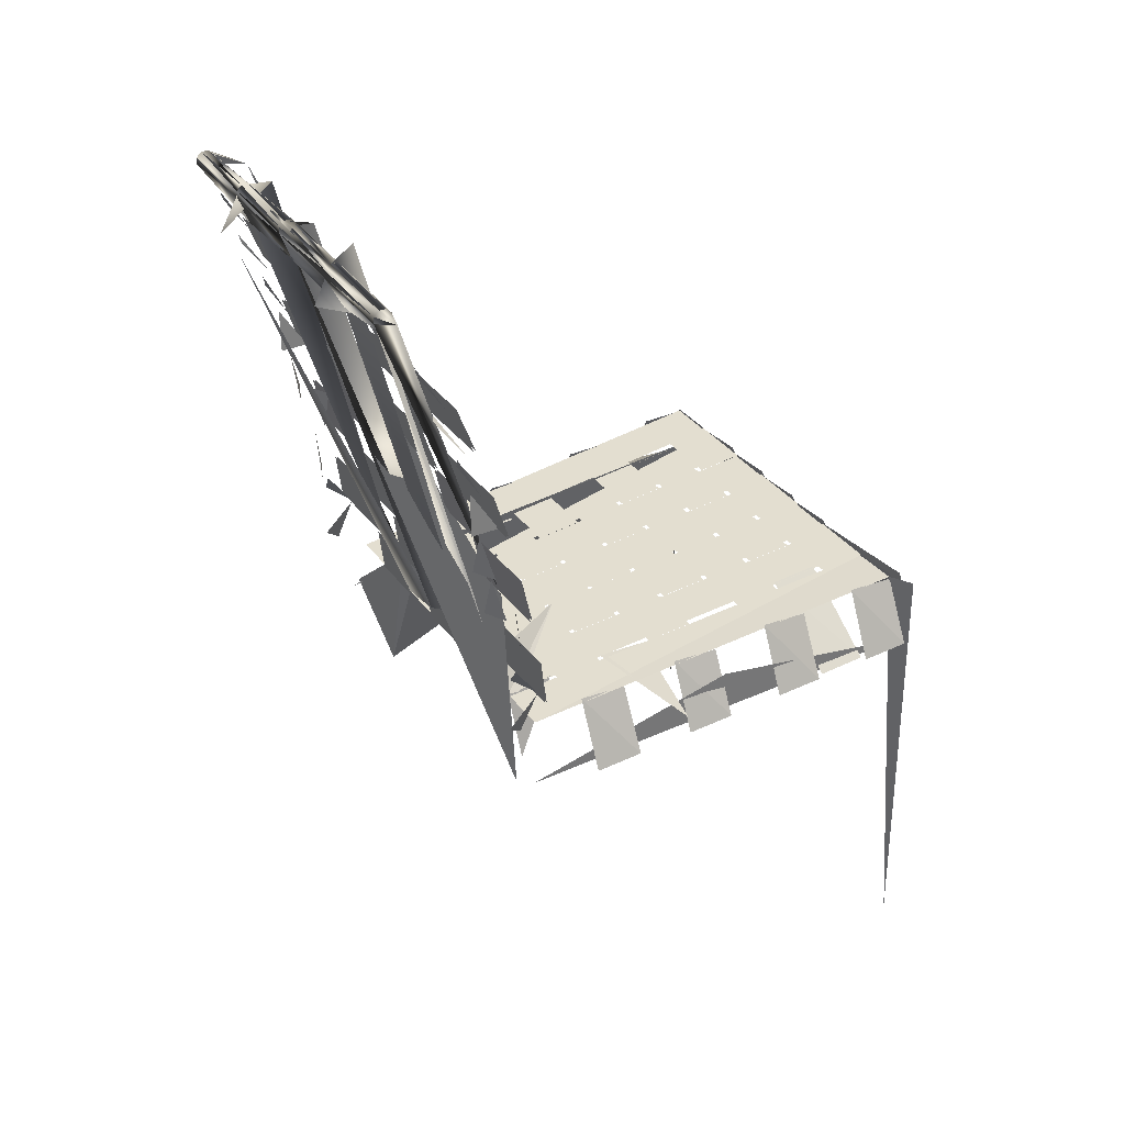
<metadata>
{"format":"obj","ext":"obj","renderer":"f3d","projection":"perspective","resolution":1024,"background":"white","views":[{"elev":35.1,"azim":-31.3,"up":"+Y"}]}
</metadata>
<code>
o mesh136.001_mesh136-geometry
v -0.1414 -0.0786 0.1471
v 0.2326 -0.000348 0.1617
v 0.2362 -0.02637 -0.05391
v 0.2399 -0.0524 0.1617
v 0.2384 -0.3757 0.18
v 0.2206 0.000644 0.1617
v 0.2319 0.000697 0.1806
v -0.1307 -0.07802 0.1569
v 0.2207 -0.05346 0.1809
v 0.04712 -0.02973 0.169
v 0.2207 0.00142 -0.1617
v 0.2273 -0.1274 -0.1746
v 0.2207 -0.3897 -0.1617
v -0.1309 -0.07801 -0.1643
v 0.2207 -0.05348 -0.1735
v 0.04715 -0.0298 -0.169
v -0.2045 0.3634 -0.1518
v -0.234 0.3809 -0.1471
v -0.2481 0.3758 -0.1471
v -0.2379 0.3849 -0.1471
v -0.2322 0.356 -0.1471
v -0.2477 0.3814 -0.1471
v -0.2394 0.3552 -0.07357
v -0.234 0.3831 -0.07357
v -0.2379 0.3871 -0.07357
v -0.225 0.3611 -0.07357
v -0.2477 0.3836 -0.07357
v -0.2394 0.3574 0
v -0.225 0.3633 0
v -0.2481 0.378 -0.07357
v -0.2379 0.3893 0
v -0.234 0.3853 0
v -0.2394 0.3552 0.07357
v -0.2477 0.3858 0
v -0.2481 0.3802 0
v -0.225 0.3611 0.07357
v -0.2379 0.3871 0.07357
v -0.234 0.3831 0.07357
v -0.2435 0.3873 0.07357
v -0.2322 0.356 0.1471
v -0.2481 0.378 0.07357
v -0.2477 0.3836 0.07357
v -0.234 0.3809 0.1471
v -0.2481 0.3758 0.1471
v -0.2379 0.3849 0.1471
v -0.2435 0.3851 0.1471
v -0.2477 0.3814 0.1471
v -0.139 0.09168 0.1238
v -0.2433 0.3863 0.1737
v 0.1813 -0.002955 0.06545
v 0.1813 -0.002955 0.1206
v 0.2211 -0.00026 0.1224
v 0.2211 -0.00026 0.06606
v 0.09415 -0.009053 0.06445
v 0.09415 -0.009053 0.1167
v 0.1339 -0.006357 0.1184
v 0.1339 -0.006357 0.06503
v 0.006961 -0.01515 0.06351
v 0.006961 -0.01515 0.113
v 0.04669 -0.01246 0.1146
v 0.04669 -0.01246 0.06406
v -0.08023 -0.02125 0.06261
v -0.08023 -0.02125 0.1095
v -0.0405 -0.01855 0.111
v -0.0405 -0.01855 0.06313
v 0.2211 -0.00026 -0.1224
v 0.1813 -0.002955 -0.1206
v 0.1813 -0.002955 -0.06545
v 0.2211 -0.00026 -0.06606
v 0.1339 -0.006357 -0.1184
v 0.09415 -0.009053 -0.1167
v 0.09415 -0.009053 -0.06445
v 0.1339 -0.006357 -0.06503
v 0.04669 -0.01246 -0.1146
v 0.006961 -0.01515 -0.113
v 0.006961 -0.01515 -0.06351
v 0.04669 -0.01246 -0.06406
v -0.0405 -0.01855 -0.111
v -0.08023 -0.02125 -0.1095
v -0.08023 -0.02125 -0.06261
v -0.0405 -0.01855 -0.06313
v -0.1238 -0.02456 0.1074
v 0.2207 -0.001276 0.1209
v -0.1238 -0.02456 0.1471
v -0.1238 -0.02456 0.02254
v 0.2207 -0.001276 0.06682
v 0.2207 -0.001276 0.02705
v -0.1238 -0.02456 0.0623
v 0.2207 -0.001276 -0.1617
v -0.1238 -0.02456 -0.1074
v 0.2207 -0.001276 -0.1209
v -0.1238 -0.02456 -0.1471
v 0.2207 -0.001276 -0.06682
v -0.1238 -0.02456 -0.02254
v 0.2207 -0.001276 -0.02705
v -0.1238 -0.02456 -0.0623
v 0.2211 -0.00026 -0.02835
v 0.1813 -0.002955 -0.02795
v 0.1813 -0.002955 0.02795
v 0.2211 -0.00026 0.02835
v 0.1339 -0.006357 -0.0268
v 0.09415 -0.009053 -0.02641
v 0.09415 -0.009053 0.02641
v 0.1339 -0.006357 0.0268
v 0.04669 -0.01246 -0.02533
v 0.006961 -0.01515 -0.02497
v 0.006961 -0.01515 0.02497
v 0.04669 -0.01246 0.02533
v -0.0405 -0.01855 -0.02394
v -0.08023 -0.02125 -0.0236
v -0.08023 -0.02125 0.0236
v -0.0405 -0.01855 0.02394
v 0.1818 1.5e-05 0.1597
v 0.2216 -0.001997 0.1614
v 0.2211 -0.05328 0.1893
v 0.1813 -0.05598 0.1874
v 0.09457 -0.006083 0.1555
v 0.1344 -0.008093 0.1572
v 0.1339 -0.05938 0.1851
v 0.09415 -0.06208 0.1832
v 0.007386 -0.01218 0.1514
v 0.0472 -0.01419 0.1531
v 0.04669 -0.06548 0.1809
v 0.006961 -0.06818 0.1791
v -0.0798 -0.01828 0.1472
v -0.03999 -0.02029 0.1489
v -0.0405 -0.07158 0.1768
v -0.08023 -0.07427 0.1749
v 0.2216 -0.001997 -0.1614
v 0.1818 1.5e-05 -0.1597
v 0.2211 -0.05328 -0.1893
v 0.1813 -0.05598 -0.1874
v 0.1344 -0.008093 -0.1572
v 0.09457 -0.006083 -0.1555
v 0.1339 -0.05938 -0.1851
v 0.09415 -0.06208 -0.1832
v 0.0472 -0.01419 -0.1531
v 0.007386 -0.01218 -0.1514
v 0.04669 -0.06548 -0.1809
v 0.006961 -0.06818 -0.1791
v -0.03999 -0.02029 -0.1489
v -0.0798 -0.01828 -0.1472
v -0.0405 -0.07158 -0.1768
v -0.08023 -0.07427 -0.1749
v 0.1775 -0.003309 -0.0737
v 0.1377 -0.006004 -0.07247
v 0.1377 -0.006004 -0.01909
v 0.1775 -0.003309 -0.01909
v 0.09028 -0.009406 -0.07099
v 0.05056 -0.0121 -0.06982
v 0.05056 -0.0121 -0.01937
v 0.09028 -0.009406 -0.01937
v 0.003092 -0.0155 -0.06842
v -0.03663 -0.0182 -0.06732
v -0.03663 -0.0182 -0.01963
v 0.003092 -0.0155 -0.01963
v -0.0841 -0.0216 -0.066
v -0.0841 -0.0216 -0.01988
v 0.1377 -0.006004 0.01909
v 0.1377 -0.006004 0.07247
v 0.1775 -0.003309 0.0737
v 0.1775 -0.003309 0.01909
v 0.05056 -0.0121 0.01937
v 0.05056 -0.0121 0.06982
v 0.09028 -0.009406 0.07099
v 0.09028 -0.009406 0.01937
v -0.03663 -0.0182 0.01963
v -0.03663 -0.0182 0.06732
v 0.003092 -0.0155 0.06842
v 0.003092 -0.0155 0.01963
v -0.0841 -0.0216 0.066
v -0.0841 -0.0216 0.01988
v 0.2207 -0.001276 -0.01988
v 0.2207 -0.001276 0.01988
v 0.1787 -0.05507 -0.1839
v 0.139 -0.05828 -0.1819
v 0.1377 -0.006004 -0.1101
v 0.1775 -0.003309 -0.1109
v 0.06736 0.04164 -0.1498
v 0.06777 -0.01032 -0.216
v -0.03663 -0.0182 -0.106
v -0.01953 -0.0174 -0.2124
v 0.004404 -0.01995 -0.1078
v -0.1158 -0.1361 -0.12
v 0.2207 -0.001276 -0.1138
v -0.1225 -0.07657 -0.1697
v 0.2207 -0.001276 -0.07398
v 0.1377 -0.006004 0.1101
v 0.139 -0.05828 0.1819
v 0.1787 -0.05507 0.1839
v 0.1775 -0.003309 0.1109
v 0.06736 0.04164 0.1498
v 0.06777 -0.01033 0.216
v -0.03663 -0.0182 0.106
v -0.01953 -0.0174 0.2124
v 0.004404 -0.01995 0.1078
v -0.08411 -0.02145 0.105
v -0.1224 -0.07773 0.1234
v -0.1238 -0.0243 0.104
v 0.2207 -0.001276 0.1138
v 0.2207 -0.001276 0.07398
v 0.221 6e-06 0.1199
v 0.2212 0.00379 0.1607
v 0.2481 -0.0524 0.1199
v 0.2481 -0.0524 0.1607
v 0.221 6e-06 0.07294
v 0.2212 0.00379 0.1137
v 0.2481 -0.0524 0.07294
v 0.2481 -0.0524 0.1138
v 0.221 6e-06 0.02601
v 0.2212 0.00379 0.06678
v 0.2481 -0.0524 0.02601
v 0.2481 -0.0524 0.06682
v 0.221 6e-06 -0.02093
v 0.2212 0.00379 0.01985
v 0.2481 -0.0524 -0.02093
v 0.2481 -0.0524 0.01988
v 0.221 6e-06 -0.06786
v 0.2212 0.00379 -0.02708
v 0.2481 -0.0524 -0.06786
v 0.2481 -0.0524 -0.02705
v 0.221 6e-06 -0.1148
v 0.2212 0.00379 -0.07402
v 0.2481 -0.0524 -0.1148
v 0.2481 -0.0524 -0.07398
v 0.2481 -0.05137 -0.1617
v 0.2213 6e-06 -0.1209
v 0.2207 6e-06 -0.1617
v 0.2481 -0.0524 -0.1209
v -0.1292 0.01559 0.1604
v -0.1408 -0.02146 0.1535
v -0.1583 -0.003384 0.1672
v -0.2209 0.3301 0.1545
v -0.2094 0.3101 0.1741
v -0.232 0.3499 0.1741
v -0.1411 0.09899 0.1467
v -0.1429 0.06008 0.1604
v -0.1498 0.09802 0.1663
v -0.1775 0.1828 0.1604
v -0.1677 0.1439 0.1662
v -0.1764 0.1427 0.1467
v -0.1918 0.2464 0.1547
v -0.1817 0.2265 0.1741
v -0.2017 0.2662 0.1741
v -0.209 0.2889 0.1546
v -0.195 0.2686 0.1741
v -0.2193 0.3081 0.1741
v -0.1829 0.2211 0.1576
v -0.1609 0.1846 0.1604
v -0.1837 0.1847 0.1593
v -0.1682 0.1408 0.1604
v -0.1587 0.1022 0.1663
v -0.1675 0.101 0.1467
v -0.1521 0.03746 0.1581
v -0.129 0.01741 0.1604
v -0.1565 0.05737 0.1741
v -0.1292 0.01559 -0.1604
v -0.1408 -0.02146 -0.1673
v -0.1583 -0.003384 -0.1536
v -0.2209 0.3301 -0.1663
v -0.2094 0.3101 -0.1467
v -0.232 0.3499 -0.1467
v -0.1595 0.09974 -0.1604
v -0.153 0.06055 -0.1663
v -0.1617 0.05922 -0.1467
v -0.1775 0.1828 -0.1604
v -0.1677 0.1439 -0.1662
v -0.1764 0.1427 -0.1467
v -0.1918 0.2464 -0.1661
v -0.1817 0.2265 -0.1467
v -0.2017 0.2662 -0.1467
v -0.209 0.2889 -0.1662
v -0.195 0.2686 -0.1467
v -0.2193 0.3081 -0.1467
v -0.1829 0.2211 -0.1632
v -0.1609 0.1846 -0.1604
v -0.1837 0.1847 -0.1615
v -0.1593 0.1396 -0.1663
v -0.1498 0.101 -0.1604
v -0.1506 0.1408 -0.1467
v -0.1521 0.03746 -0.1627
v -0.129 0.01741 -0.1604
v -0.1565 0.05737 -0.1467
v -0.203 0.308 0.1028
v -0.188 0.2682 0.1745
v -0.188 0.2682 0.1028
v -0.203 0.308 0.1745
v -0.1745 0.2244 0.1028
v -0.1621 0.1846 0.1745
v -0.1621 0.1846 0.1028
v -0.1745 0.2244 0.1745
v -0.1518 0.1408 0.1028
v -0.143 0.101 0.1745
v -0.143 0.101 0.1028
v -0.1518 0.1408 0.1745
v -0.1356 0.05718 0.1028
v -0.1306 0.01741 0.1745
v -0.1306 0.01741 0.1028
v -0.1356 0.05718 0.1745
v -0.2031 0.308 0.01944
v -0.1881 0.2682 0.0654
v -0.1881 0.2682 0.01944
v -0.2031 0.308 0.0654
v -0.1745 0.2244 0.01944
v -0.1622 0.1846 0.0654
v -0.1622 0.1846 0.01944
v -0.1745 0.2244 0.0654
v -0.1519 0.1408 0.01944
v -0.1431 0.101 0.0654
v -0.1431 0.101 0.01944
v -0.1519 0.1408 0.0654
v -0.1357 0.05718 0.01944
v -0.1307 0.01741 0.0654
v -0.1307 0.01741 0.01944
v -0.1357 0.05718 0.0654
v -0.203 0.308 -0.1028
v -0.188 0.2682 -0.1028
v -0.188 0.2682 -0.1745
v -0.203 0.308 -0.1745
v -0.1745 0.2244 -0.1028
v -0.1621 0.1846 -0.1028
v -0.1621 0.1846 -0.1745
v -0.1745 0.2244 -0.1745
v -0.1518 0.1408 -0.1028
v -0.143 0.101 -0.1028
v -0.143 0.101 -0.1745
v -0.1518 0.1408 -0.1745
v -0.1356 0.05718 -0.1028
v -0.1306 0.01741 -0.1028
v -0.1306 0.01741 -0.1745
v -0.1356 0.05718 -0.1745
v -0.2031 0.308 -0.01944
v -0.1881 0.2682 -0.01944
v -0.1881 0.2682 -0.0654
v -0.2031 0.308 -0.0654
v -0.1745 0.2244 -0.01944
v -0.1622 0.1846 -0.01944
v -0.1622 0.1846 -0.0654
v -0.1745 0.2244 -0.0654
v -0.1519 0.1408 -0.01944
v -0.1431 0.101 -0.01944
v -0.1431 0.101 -0.0654
v -0.1519 0.1408 -0.0654
v -0.1357 0.05718 -0.01944
v -0.1307 0.01741 -0.01944
v -0.1307 0.01741 -0.0654
v -0.1357 0.05718 -0.0654
v -0.2012 0.308 0.1028
v -0.1862 0.2682 0.1745
v -0.1862 0.2682 0.1028
v -0.2012 0.308 0.1745
v -0.1727 0.2244 0.1028
v -0.1603 0.1846 0.1745
v -0.1603 0.1846 0.1028
v -0.1727 0.2244 0.1745
v -0.1501 0.1408 0.1028
v -0.1412 0.101 0.1745
v -0.1412 0.101 0.1028
v -0.1501 0.1408 0.1745
v -0.1338 0.05718 0.1028
v -0.1289 0.01741 0.1745
v -0.1289 0.01741 0.1028
v -0.1338 0.05718 0.1745
v -0.2013 0.308 0.01944
v -0.1863 0.2682 0.0654
v -0.1863 0.2682 0.01944
v -0.2013 0.308 0.0654
v -0.1728 0.2244 0.01944
v -0.1604 0.1846 0.0654
v -0.1604 0.1846 0.01944
v -0.1728 0.2244 0.0654
v -0.1502 0.1408 0.01944
v -0.1413 0.101 0.0654
v -0.1413 0.101 0.01944
v -0.1502 0.1408 0.0654
v -0.1339 0.05718 0.01944
v -0.1289 0.01741 0.0654
v -0.1289 0.01741 0.01944
v -0.1339 0.05718 0.0654
v -0.2012 0.308 -0.1028
v -0.1862 0.2682 -0.1028
v -0.1862 0.2682 -0.1745
v -0.2012 0.308 -0.1745
v -0.1727 0.2244 -0.1028
v -0.1603 0.1846 -0.1028
v -0.1603 0.1846 -0.1745
v -0.1727 0.2244 -0.1745
v -0.1501 0.1408 -0.1028
v -0.1412 0.101 -0.1028
v -0.1412 0.101 -0.1745
v -0.1501 0.1408 -0.1745
v -0.1338 0.05718 -0.1028
v -0.1289 0.01741 -0.1028
v -0.1289 0.01741 -0.1745
v -0.1338 0.05718 -0.1745
v -0.2013 0.308 -0.01944
v -0.1863 0.2682 -0.01944
v -0.1863 0.2682 -0.0654
v -0.2013 0.308 -0.0654
v -0.1728 0.2244 -0.01944
v -0.1604 0.1846 -0.01944
v -0.1604 0.1846 -0.0654
v -0.1728 0.2244 -0.0654
v -0.1502 0.1408 -0.01944
v -0.1413 0.101 -0.01944
v -0.1413 0.101 -0.0654
v -0.1502 0.1408 -0.0654
v -0.1339 0.05718 -0.01944
v -0.1289 0.01741 -0.01944
v -0.1289 0.01741 -0.0654
v -0.1339 0.05718 -0.0654
v -0.2205 0.3498 0.1078
v -0.2042 0.31 0.1078
v -0.2042 0.31 0.06186
v -0.2205 0.3498 0.06186
v -0.1878 0.2662 0.1078
v -0.1754 0.2264 0.1078
v -0.1754 0.2264 0.06186
v -0.1878 0.2662 0.06186
v -0.1613 0.1826 0.1078
v -0.1525 0.1428 0.1078
v -0.1525 0.1428 0.06186
v -0.1613 0.1826 0.06186
v -0.141 0.09899 0.1078
v -0.1357 0.05922 0.1078
v -0.1357 0.05922 0.06186
v -0.141 0.09899 0.06186
v -0.1304 0.01538 0.1078
v -0.1256 -0.02439 0.1078
v -0.1256 -0.02439 0.06186
v -0.1304 0.01538 0.06186
v -0.2205 0.3498 0.02298
v -0.2042 0.31 0.02298
v -0.2042 0.31 -0.02298
v -0.2205 0.3498 -0.02298
v -0.1878 0.2662 0.02298
v -0.1754 0.2264 0.02298
v -0.1754 0.2264 -0.02298
v -0.1878 0.2662 -0.02298
v -0.1613 0.1826 0.02298
v -0.1525 0.1428 0.02298
v -0.1525 0.1428 -0.02298
v -0.1613 0.1826 -0.02298
v -0.141 0.09899 0.02298
v -0.1357 0.05922 0.02298
v -0.1357 0.05922 -0.02298
v -0.141 0.09899 -0.02298
v -0.1304 0.01538 0.02298
v -0.1256 -0.02439 0.02298
v -0.1256 -0.02439 -0.02298
v -0.1304 0.01538 -0.02298
v -0.2205 0.3498 -0.06186
v -0.2042 0.31 -0.06186
v -0.2042 0.31 -0.1078
v -0.2205 0.3498 -0.1078
v -0.1878 0.2662 -0.06186
v -0.1754 0.2264 -0.06186
v -0.1754 0.2264 -0.1078
v -0.1878 0.2662 -0.1078
v -0.1613 0.1826 -0.06186
v -0.1525 0.1428 -0.06186
v -0.1525 0.1428 -0.1078
v -0.1613 0.1826 -0.1078
v -0.141 0.09899 -0.06186
v -0.1357 0.05922 -0.06186
v -0.1357 0.05922 -0.1078
v -0.141 0.09899 -0.1078
v -0.1304 0.01538 -0.06186
v -0.1256 -0.02439 -0.06186
v -0.1256 -0.02439 -0.1078
v -0.1304 0.01538 -0.1078
v -0.2187 0.3498 0.1078
v -0.2024 0.31 0.1078
v -0.2024 0.31 0.06186
v -0.2187 0.3498 0.06186
v -0.186 0.2662 0.1078
v -0.1737 0.2264 0.1078
v -0.1737 0.2264 0.06186
v -0.186 0.2662 0.06186
v -0.1595 0.1826 0.1078
v -0.1507 0.1428 0.1078
v -0.1507 0.1428 0.06186
v -0.1595 0.1826 0.06186
v -0.1392 0.09899 0.1078
v -0.1339 0.05922 0.1078
v -0.1339 0.05922 0.06186
v -0.1392 0.09899 0.06186
v -0.2187 0.3498 0.02298
v -0.2024 0.31 0.02298
v -0.2024 0.31 -0.02298
v -0.2187 0.3498 -0.02298
v -0.186 0.2662 0.02298
v -0.1737 0.2264 0.02298
v -0.1737 0.2264 -0.02298
v -0.186 0.2662 -0.02298
v -0.1595 0.1826 0.02298
v -0.1507 0.1428 0.02298
v -0.1507 0.1428 -0.02298
v -0.1595 0.1826 -0.02298
v -0.1392 0.09899 0.02298
v -0.1339 0.05922 0.02298
v -0.1339 0.05922 -0.02298
v -0.1392 0.09899 -0.02298
v -0.2187 0.3498 -0.06186
v -0.2024 0.31 -0.06186
v -0.2024 0.31 -0.1078
v -0.2187 0.3498 -0.1078
v -0.186 0.2662 -0.06186
v -0.1737 0.2264 -0.06186
v -0.1737 0.2264 -0.1078
v -0.186 0.2662 -0.1078
v -0.1595 0.1826 -0.06186
v -0.1507 0.1428 -0.06186
v -0.1507 0.1428 -0.1078
v -0.1595 0.1826 -0.1078
v -0.1392 0.09899 -0.06186
v -0.1339 0.05922 -0.06186
v -0.1339 0.05922 -0.1078
v -0.1392 0.09899 -0.1078
v -0.2452 0.3909 -0.01992
v -0.2465 0.3929 0.0199
v -0.2398 0.3573 -0.01984
v -0.2397 0.3569 0.01988
v -0.2285 0.3917 0.01818
v -0.2435 0.3895 0
v -0.237 0.3746 -0.018
v -0.1202 -0.02392 0.01988
v -0.1238 -0.02439 -0.01988
v -0.1238 -0.02439 0.01988
v -0.06106 0.02344 0.07081
v -0.1238 -0.02439 0.1047
v -0.1238 -0.02439 0.06496
v -0.1238 -0.02439 0.06208
v -0.1238 -0.02439 0.02254
v -0.1196 -0.02365 -0.02252
v -0.1224 -0.0242 0.02265
v -0.2298 0.4136 0.1156
v -0.1152 -0.02203 0.1086
v -0.2204 0.3937 0.06445
v -0.2288 0.3561 0.1042
v -0.2218 0.363 0.06269
v -0.2222 0.3632 0.02457
v -0.2554 0.3546 0.06843
v -0.2298 0.4132 -0.1154
v -0.2435 0.3851 -0.1471
v -0.1078 -0.01616 -0.1064
v -0.1237 -0.02436 -0.0638
v -0.1286 0.01538 -0.06186
v -0.1286 0.01538 -0.1078
v -0.2645 0.3518 -0.04069
v -0.2292 0.356 -0.1045
v -0.2219 0.3883 -0.06616
v -0.2435 0.3873 -0.07357
v -0.2647 0.3542 -0.07074
f 1 17 48
f 48 17 1
f 2 3 4
f 4 3 2
f 7 5 6
f 5 7 6
f 8 10 9
f 9 10 8
f 12 11 13
f 13 11 228
f 11 228 12
f 89 228 13
f 23 26 24
f 427 424 425
f 14 16 15
f 14 16 15
f 17 18 19
f 20 18 19
f 18 21 20
f 19 20 545
f 545 21 20
f 22 19 545
f 545 21 19
f 313 312 315
f 289 288 291
f 156 153 154
f 27 553 23
f 23 21 26
f 23 28 26
f 28 26 29
f 23 27 30
f 528 529 174
f 383 380 381
f 339 337 338
f 96 95 93
f 503 500 501
f 69 67 68
f 148 145 146
f 33 37 38
f 39 33 37
f 33 36 38
f 36 33 40
f 12 89 228
f 399 396 397
f 511 509 510
f 44 40 43
f 423 420 421
f 140 138 137
f 327 325 326
f 47 44 46
f 44 48 43
f 24 25 553
f 507 505 506
f 553 23 24
f 395 392 393
f 377 376 379
f 407 404 405
f 459 457 458
f 435 433 434
f 57 55 56
f 415 412 413
f 519 516 517
f 369 370 368
f 331 328 329
f 285 286 284
f 301 302 300
f 447 445 446
f 213 212 210
f 451 448 449
f 395 393 394
f 293 294 292
f 483 481 482
f 225 224 222
f 487 485 486
f 217 216 214
f 357 356 359
f 491 488 489
f 213 210 211
f 46 44 43
f 353 352 355
f 411 408 409
f 39 41 42
f 166 163 164
f 201 531 200
f 162 159 160
f 172 532 171
f 170 167 168
f 305 304 307
f 447 444 445
f 343 340 341
f 391 388 389
f 525 31 35
f 309 310 308
f 113 115 114
f 113 115 116
f 117 119 118
f 117 119 120
f 121 123 122
f 121 123 124
f 125 127 126
f 125 127 128
f 140 137 139
f 289 290 288
f 144 141 143
f 529 534 174
f 313 314 312
f 132 129 131
f 174 173 528
f 53 51 52
f 227 229 226
f 403 401 402
f 467 464 465
f 36 28 33
f 335 332 333
f 285 284 287
f 435 432 433
f 427 425 426
f 443 440 441
f 399 397 398
f 65 62 63
f 166 164 165
f 495 492 493
f 88 87 85
f 532 529 534
f 387 384 385
f 108 106 107
f 111 112 109
f 177 176 175
f 175 177 178
f 182 181 183
f 184 185 546
f 186 184 546
f 185 184 547
f 185 547 187
f 188 189 190
f 190 188 191
f 196 195 194
f 198 197 531
f 199 197 531
f 199 532 531
f 81 78 79
f 419 416 417
f 225 222 223
f 96 94 95
f 205 202 203
f 69 66 67
f 217 214 215
f 43 45 46
f 221 218 219
f 511 508 509
f 209 206 207
f 12 13 89
f 136 133 135
f 339 336 337
f 507 504 505
f 231 232 230
f 232 230 231
f 234 233 235
f 235 233 234
f 237 236 238
f 238 237 236
f 240 239 241
f 239 241 240
f 243 242 244
f 244 242 243
f 246 245 247
f 249 248 250
f 249 250 248
f 252 251 253
f 251 253 252
f 255 254 256
f 255 254 256
f 258 259 257
f 259 257 258
f 261 260 262
f 262 260 261
f 263 265 264
f 263 264 265
f 266 268 267
f 266 267 268
f 270 269 271
f 271 269 270
f 273 272 274
f 276 275 277
f 276 277 275
f 279 278 280
f 279 280 278
f 282 281 283
f 282 281 283
f 319 317 318
f 459 456 457
f 293 292 295
f 36 29 28
f 297 296 299
f 403 400 401
f 309 308 311
f 53 50 51
f 152 150 151
f 407 405 406
f 331 329 330
f 132 130 129
f 297 298 296
f 361 362 360
f 227 226 228
f 377 378 376
f 35 34 525
f 144 142 141
f 347 345 346
f 35 32 28
f 323 321 322
f 148 146 147
f 347 344 345
f 335 333 334
f 323 320 321
f 349 348 351
f 31 32 35
f 343 341 342
f 32 29 28
f 361 360 363
f 305 306 304
f 156 154 155
f 349 350 348
f 301 300 303
f 77 74 75
f 369 368 371
f 172 529 532
f 81 79 80
f 365 366 364
f 383 381 382
f 201 532 531
f 391 389 390
f 103 104 101
f 111 109 110
f 152 149 150
f 419 417 418
f 39 33 41
f 162 160 161
f 44 46 45
f 503 501 502
f 499 496 497
f 411 409 410
f 319 316 317
f 387 385 386
f 463 460 461
f 170 168 169
f 439 436 437
f 158 547 528
f 57 54 55
f 423 421 422
f 471 468 469
f 61 59 60
f 353 354 352
f 431 429 430
f 136 134 133
f 415 413 414
f 373 374 372
f 471 469 470
f 209 208 206
f 373 372 375
f 100 97 98
f 443 441 442
f 61 58 59
f 44 45 43
f 463 461 462
f 357 358 356
f 65 63 64
f 84 6 83
f 495 493 494
f 92 90 91
f 439 437 438
f 431 428 429
f 467 465 466
f 487 484 485
f 483 480 481
f 77 75 76
f 221 220 218
f 491 489 490
f 108 105 106
f 365 364 367
f 475 472 473
f 475 473 474
f 73 71 72
f 205 204 202
f 92 91 89
f 88 86 87
f 479 477 478
f 73 70 71
f 455 453 454
f 479 476 477
f 499 497 498
f 455 452 453
f 103 101 102
f 100 98 99
f 158 157 547
f 519 517 518
f 451 449 450
f 515 512 513
f 531 530 538
f 531 530 532
f 533 530 532
f 534 535 536
f 534 535 529
f 84 83 82
f 327 324 325
f 546 548 547
f 548 546 549
f 515 513 514
f 20 17 18
f 20 545 17
f 18 24 20
f 545 20 553
f 24 20 25
f 26 18 24
f 30 22 19
f 20 553 25
f 545 27 553
f 21 26 18
f 24 29 26
f 22 545 27
f 27 30 22
f 19 23 30
f 21 19 23
f 525 25 553
f 27 553 34
f 32 24 29
f 30 27 35
f 23 30 28
f 31 525 25
f 553 34 525
f 27 35 34
f 37 32 31
f 32 29 38
f 30 28 35
f 39 31 525
f 42 525 34
f 34 42 35
f 38 37 32
f 37 39 31
f 29 38 36
f 39 42 525
f 42 35 41
f 38 36 43
f 33 44 41
f 41 47 42
f 36 43 40
f 44 33 40
f 44 41 47
f 45 43 49
f 45 49 46
f 44 49 47
f 47 46 49
f 44 49 48
f 49 43 48
f 41 28 35
f 46 37 39
f 545 19 22
f 42 46 47
f 542 533 541
f 247 245 246
f 274 272 273
f 25 31 32
f 41 33 28
f 545 17 19
f 542 536 533
f 45 38 43
f 45 37 38
f 25 32 24
f 42 39 46
f 46 45 37
f 520 521 525
f 521 520 522
f 523 522 521
f 526 525 524
f 526 527 524
f 527 528 526
f 532 531 539
f 540 531 539
f 39 540 539
f 539 39 543
f 39 543 540
f 550 547 535
f 551 546 547
f 552 547 551
f 551 553 552
f 553 554 552
f 554 553 551
l 179 180
l 192 193
l 527 529
l 537 538
l 544 545
l 544 546
l 537 46

</code>
